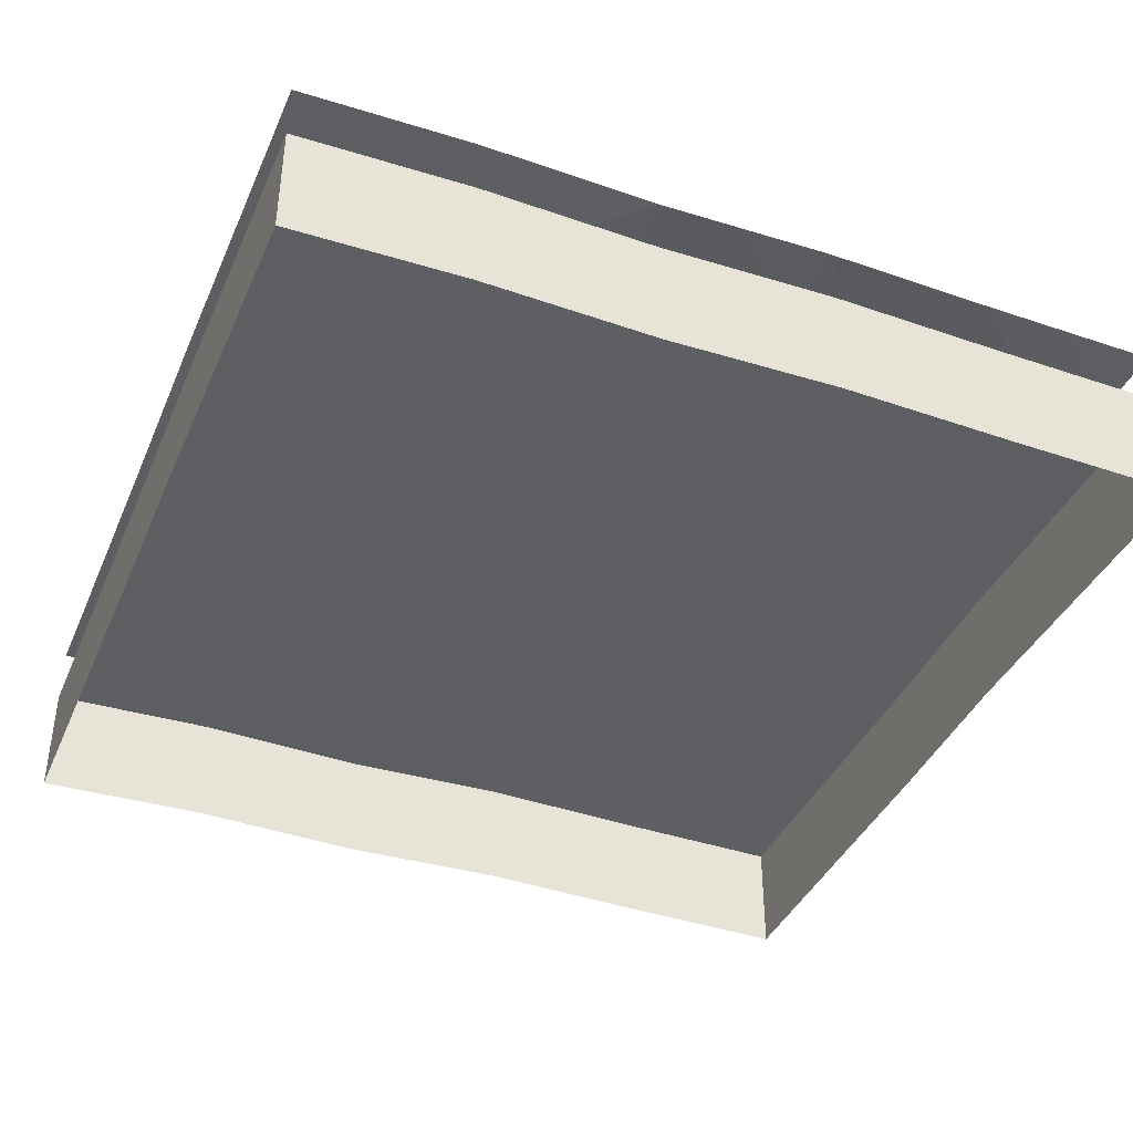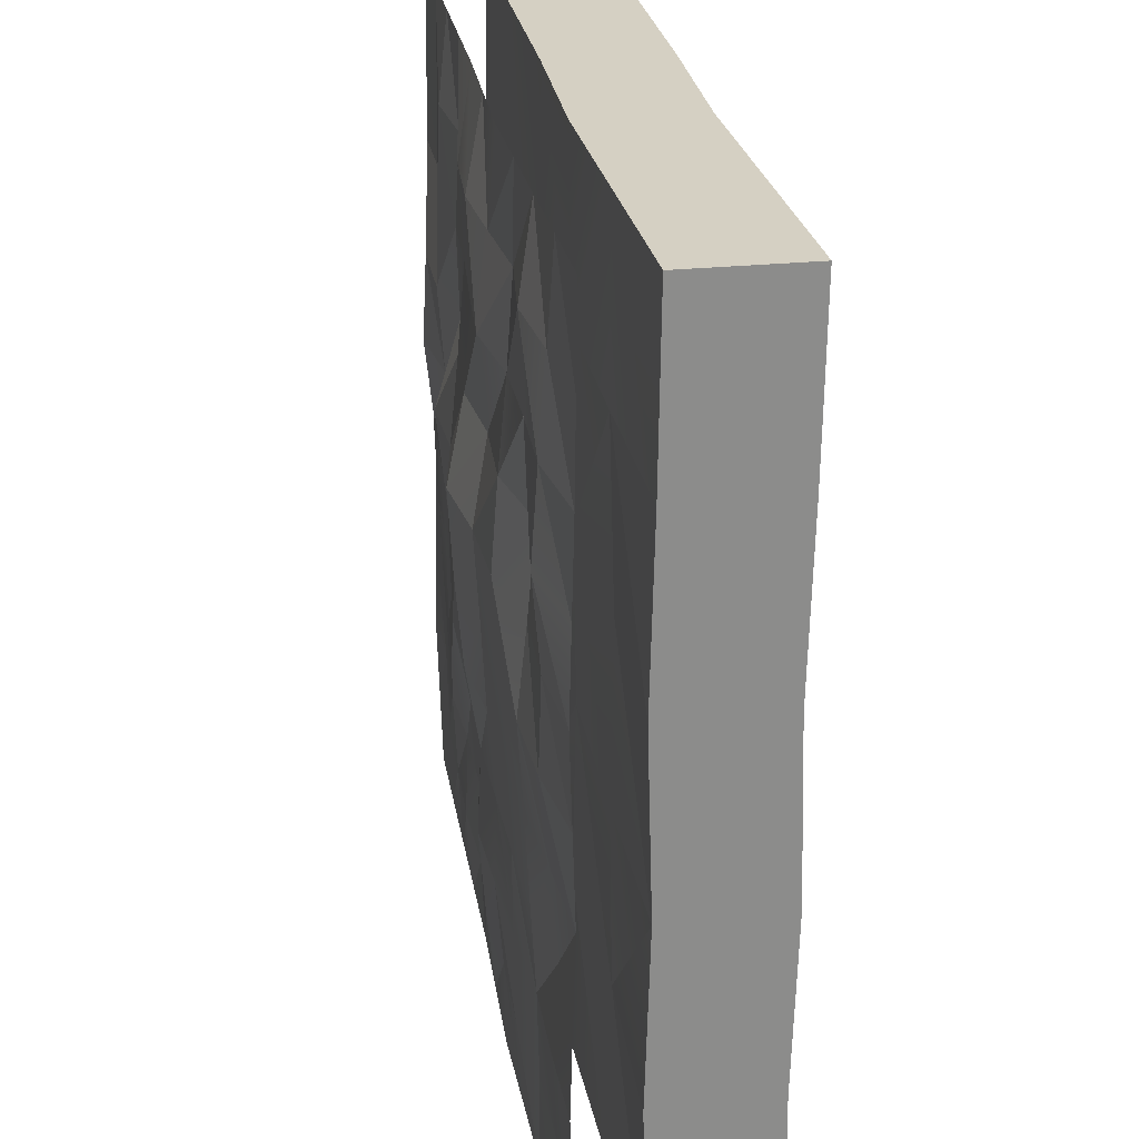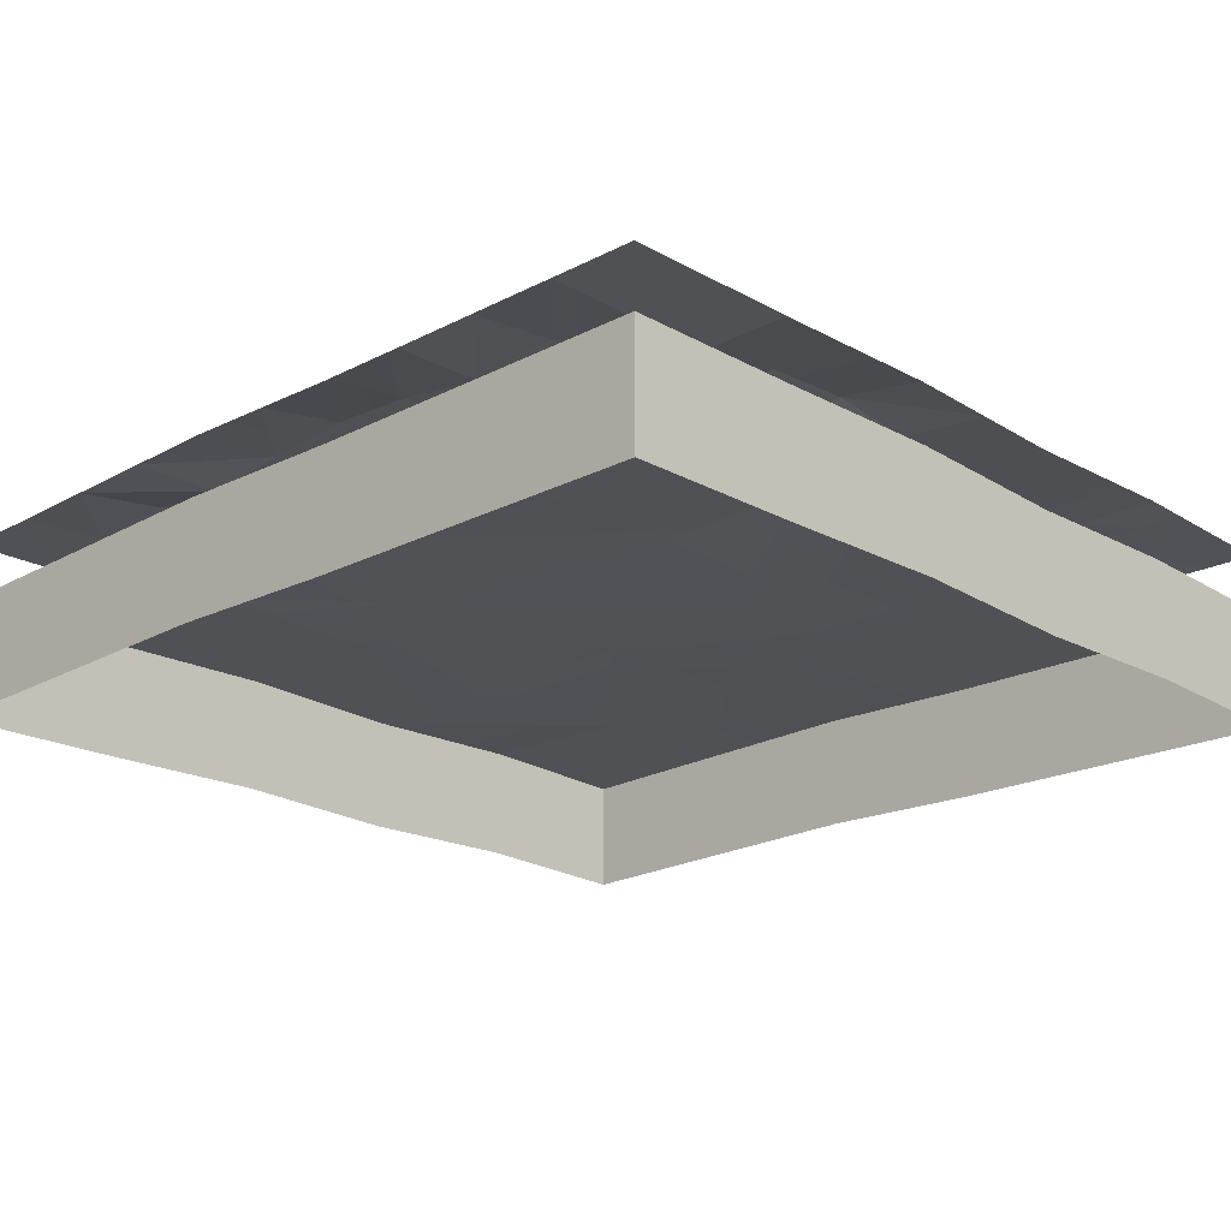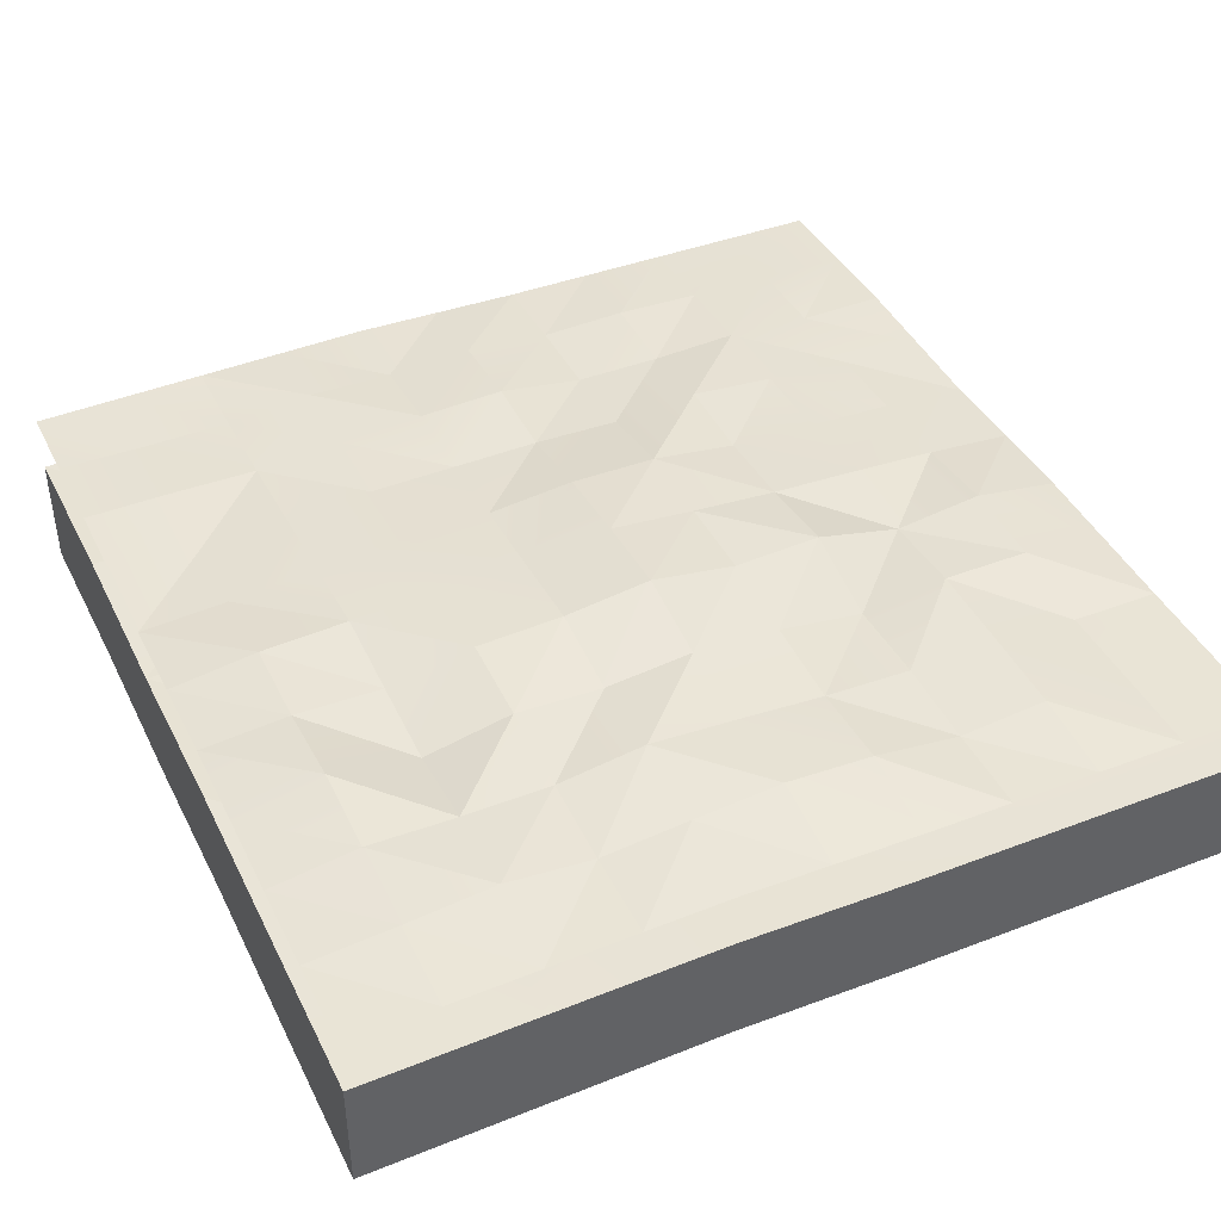
<metadata>
{"format":"obj","ext":"obj","renderer":"f3d","projection":"perspective","resolution":1024,"background":"white","views":[{"elev":-39.7,"azim":-112.2,"up":"+Y"},{"elev":26.2,"azim":-99.4,"up":"+Z"},{"elev":-20.3,"azim":43.7,"up":"+Y"},{"elev":41.8,"azim":-25.0,"up":"+Y"}]}
</metadata>
<code>
g terrain-world-water
v -9 0.4059 9
v -12 0.4946 9
v -12 0.6927 6
v -6 0.6876 6
v -6 0.4111 9
v -3 1.031 3
v -6 0.9084 3
v -9 0.35 3
v -12 0.4348 3
v -12 0.522 5.263e-05
v -3 1.031 3
v -3 0.5473 6
v -6 0.6876 6
v -9 0.1134 15
v -12 0.05672 15
v -12 0.2553 12
v 9 0.0377 15
v 6 0.0562 15
v 6 0.09521 12
v 9 0.3203 3
v 6 1.036 3
v 6 0.6981 4.961e-05
v 3 0.9536 -3
v -1.073e-06 1.241 5.051e-05
v -1.693e-06 0.9832 -3
v -9 0.35 3
v -12 0.522 5.263e-05
v -9 0.6625 5.2e-05
v -3 0.5305 -9
v -6 0.3476 -12
v -3 0.2785 -12
v -6 0.3476 -12
v -6 0.1692 -15
v -9 0.1134 -15
v -3 0.2785 -12
v -3 0.225 -15
v -3.815e-06 0.1499 -15
v 9 0.3203 3
v 6 0.1647 6
v 6 1.036 3
v 3 0.1954 -9
v -2.313e-06 0.5049 -6
v -2.575e-06 0.6461 -9
v -9 0.1134 15
v -12 0.2553 12
v -9 0.5386 12
v 3 0.9155 3
v -1.907e-07 0.8332 6
v -8.106e-07 1.412 3
v 9 0.0377 15
v 6 0.09521 12
v 9 0.3519 12
v -3 0.8286 9
v -6 0.2072 12
v -6 0.4111 9
v -6 0.2072 12
v -9 0.1134 15
v -9 0.5386 12
v -6 0.2072 12
v -9 0.5386 12
v -6 0.4111 9
v -2.575e-06 0.6461 -9
v 3 0.1823 -12
v 3 0.1954 -9
v 6 0.6981 4.961e-05
v 3 0.9536 -3
v 6 0.5344 -3
v 6 0.09521 12
v 3 0.3798 9
v 6 0.2564 9
v -6 0.6876 6
v -9 0.4059 9
v -9 0.08347 6
v -6 0.4241 -6
v -6 0.3852 -9
v -3 0.4606 -6
v -6 0.4241 -6
v -9 0.1546 -9
v -9 0.0791 -12
v -6 0.3476 -12
v -9 0.1134 -15
v -3 0.5305 -9
v -3 0.4606 -6
v -2.575e-06 0.6461 -9
v -2.313e-06 0.5049 -6
v 6 0.1647 6
v 3 0.3798 9
v 3 0.6286 6
v 6 0.1647 6
v 3 0.6286 6
v 6 1.036 3
v 6 1.036 3
v 3 0.6286 6
v 3 0.9155 3
v 12 0.1534 -9
v 15 0.08767 -12
v 15 0.1753 -9
v 12 0.09594 -12
v 15 4.172e-07 -15
v 12 0.1534 -9
v 12 0.01885 -15
v 9 0.1695 -12
v 9 0.3174 -9
v 15 0.09736 -6
v 15 0.1753 -9
v 6 0.2767 -12
v 9 0.0377 -15
v 9 0.1695 -12
v 6 0.1931 -9
v 9 0.3174 -9
v 6 0.2767 -12
v 6 0.0562 -15
v 3 0.1823 -12
v 15 0.01938 -3
v 12 0.1863 -6
v 12 0.1534 -9
v 9 0.3174 -9
v 9 0.3878 -6
v 6 0.6596 -6
v 12 0.1863 -6
v 12 0.289 -3
v 9 0.4219 -3
v 9 0.3878 -6
v 6 0.5344 -3
v 9 0.5596 4.827e-05
v 6 0.6981 4.961e-05
v 12 0.289 -3
v 15 0.01938 -3
v 12 0.3724 5.892e-05
v 15 0.1107 6.562e-05
v 12 0.5441 6
v 9 0.3203 3
v 12 0.6909 3
v 6 0.2767 -12
v 9 0.1695 -12
v 6 0.1931 -9
v 3 0.1954 -9
v 6 0.2767 -12
v 3 0.1823 -12
v -12 0.6927 6
v -15 0.2021 3
v -12 0.4348 3
v -9 0.08347 6
v -12 0.4348 3
v -9 0.35 3
v -3 0.4708 12
v -6 0.1692 15
v -6 0.2072 12
v -6 0.2072 12
v -6 0.1692 15
v -9 0.1134 15
v -3.195e-06 0.4274 -12
v -3.815e-06 0.1499 -15
v 3 0.0747 -15
v 6 1.036 3
v 3 0.9155 3
v 3 0.9405 4.983e-05
v 6 1.036 3
v 3 0.9405 4.983e-05
v 6 0.6981 4.961e-05
v 6 0.0562 15
v 3 0.0747 15
v 3 0.5296 12
v 1.848e-06 0.1499 15
v 1.049e-06 0.6972 12
v 3 0.5296 12
v 6 0.0562 15
v 3 0.5296 12
v 6 0.09521 12
v 6 0.09521 12
v 3 0.5296 12
v 3 0.3798 9
v 1.848e-06 0.1499 15
v -3 0.4708 12
v 1.049e-06 0.6972 12
v 12 0.01885 15
v 9 0.0377 15
v 9 0.3519 12
v -12 0.05672 15
v -15 -4.709e-06 15
v -15 0.03328 12
v -12 0.05672 15
v -15 0.03328 12
v -12 0.2553 12
v -12 0.2553 12
v -15 0.03328 12
v -15 0.06656 9
v -3 0.5473 6
v -6 0.4111 9
v -6 0.6876 6
v -2.313e-06 0.5049 -6
v -1.693e-06 0.9832 -3
v -3 0.6865 -3
v 6 0.1647 6
v 6 0.2564 9
v 3 0.3798 9
v 3 0.5296 12
v 4.292e-07 0.6211 9
v 1.049e-06 0.6972 12
v -3 0.8286 9
v 9 0.3878 -6
v 6 0.5344 -3
v 6 0.6596 -6
v 6 0.6596 -6
v 6 0.5344 -3
v 3 0.9536 -3
v 15 0.1107 6.562e-05
v 15 0.2021 3
v 12 0.6909 3
v 15 0.1107 6.562e-05
v 12 0.6909 3
v 12 0.3724 5.892e-05
v 12 0.3724 5.892e-05
v 12 0.6909 3
v 9 0.3203 3
v 9 0.5432 6
v 6 0.1647 6
v 6 0.2564 9
v -12 0.4348 3
v -15 0.2021 3
v -15 0.1107 5.503e-05
v -12 0.4348 3
v -15 0.1107 5.503e-05
v -12 0.522 5.263e-05
v -12 0.522 5.263e-05
v -15 0.1107 5.503e-05
v -15 0.01938 -3
v 12 0.5441 6
v 9 0.5432 6
v 9 0.3203 3
v 3 0.1823 -12
v 3 0.0747 -15
v 6 0.0562 -15
v 3 0.9405 4.983e-05
v 3 0.9155 3
v -8.106e-07 1.412 3
v 3 0.9405 4.983e-05
v -8.106e-07 1.412 3
v -1.073e-06 1.241 5.051e-05
v -12 0.4946 9
v -15 0.06656 9
v -15 0.1343 6
v -9 -2.04 -9
v -15 -1.825 -9
v -15 -2 -15
v -3 -1.998 -3
v -9 -1.942 -3
v -9 -2.023 3
v -15 -1.981 -3
v -3 -1.92 3
v -9 -1.862 9
v -3 -1.998 -3
v 3 -1.96 -3
v 3 -1.947 -9
v -3 -1.886 -9
v 3 -1.925 -15
v -3 -1.775 -15
v -9 -1.887 -15
v 9 -1.962 -15
v 9 -1.977 -9
v 15 -2 -15
v 15 -1.825 -9
v 3 -1.858 3
v -3 -1.835 9
v -9 -1.862 9
v 9 -1.998 -3
v 15 -1.981 -3
v 9 -1.864 3
v 15 -1.798 3
v 3 -1.953 9
v 9 -1.864 3
v 3 -1.925 15
v -3 -1.775 15
v -9 -1.887 15
v -15 -1.933 9
v -15 -1.798 3
v -15 -2 15
v 9 -1.962 15
v 9 -1.974 9
v 15 -2 15
v 15 -1.933 9
v 15 -1.798 3
v 15 -1.981 -3
v 15 -1.825 -9
v -9 -2.04 -9
v -15 -1.825 -9
v 3 0.9536 -3
v 3 0.9405 4.983e-05
v -1.073e-06 1.241 5.051e-05
v 6 0.6981 4.961e-05
v 15 0.06656 9
v 12 0.06851 9
v 12 0.5441 6
v 9 0.5432 6
v 15 -4.709e-06 15
v 12 0.01885 15
v 12 0.04718 12
v 15 0.03328 12
v 12 0.06851 9
v 15 0.06656 9
v -9 0.1546 -9
v -9 0.3234 -6
v -12 0.01763 -6
v -12 0.1948 -3
v -15 0.01938 -3
v -9 0.469 -3
v -9 0.6625 5.2e-05
v -6 0.7786 5.138e-05
v -9 0.6625 5.2e-05
v -6 0.9084 3
v -3 1.031 3
v -3 0.8467 5.074e-05
v -6 0.629 -3
v -9 0.3234 -6
v -3 0.6865 -3
v -6 0.4241 -6
v -9 0.1546 -9
v -3 0.4606 -6
v -2.313e-06 0.5049 -6
v 3 0.1954 -9
v 3 0.4234 -6
v 6 0.1931 -9
v -12 0.1958 -9
v -12 0.04992 -12
v -9 0.0791 -12
v -15 0.08767 -12
v -15 0.1753 -9
v -12 0.05672 -15
v -9 0.1134 -15
v -12 0.04992 -12
v -15 4.172e-07 -15
v 3 0.9155 3
v 3 0.6286 6
v -1.907e-07 0.8332 6
v 4.292e-07 0.6211 9
v 3 0.3798 9
v -3 0.8286 9
v -3 0.8286 9
v -3 0.4708 12
v -6 0.2072 12
v 1.049e-06 0.6972 12
v -9 0.4059 9
v -12 0.6927 6
v -9 0.08347 6
v -12 0.4348 3
v 15 0.06656 9
v 12 0.5441 6
v 15 0.1343 6
v 12 0.6909 3
v 15 0.2021 3
v 9 0.3174 -9
v 6 0.6596 -6
v 6 0.1931 -9
v 3 0.4234 -6
v 3 0.9536 -3
v -9 0.1546 -9
v -12 0.01763 -6
v -12 0.1958 -9
v -15 0.09736 -6
v -15 0.01938 -3
v -15 0.1753 -9
v 9 0.3203 3
v 6 0.6981 4.961e-05
v 9 0.5596 4.827e-05
v 12 0.3724 5.892e-05
v -3 0.5305 -9
v -3.195e-06 0.4274 -12
v -2.575e-06 0.6461 -9
v -3 0.2785 -12
v -3.815e-06 0.1499 -15
v -6 0.4111 9
v -9 0.5386 12
v -9 0.4059 9
v -12 0.4946 9
v -3.195e-06 0.4274 -12
v 3 0.0747 -15
v 3 0.1823 -12
v -2.575e-06 0.6461 -9
v 6 0.09521 12
v 6 0.2564 9
v 9 0.3519 12
v 9 0.4636 9
v 9 0.5432 6
v -1.907e-07 0.8332 6
v -3 0.8286 9
v -3 0.5473 6
v -6 0.4111 9
v -1.907e-07 0.8332 6
v -3 0.5473 6
v -8.106e-07 1.412 3
v -3 1.031 3
v -12 0.2553 12
v -15 0.06656 9
v -12 0.4946 9
v -9 0.5386 12
v -15 0.1343 6
v -12 0.6927 6
v -15 0.2021 3
v -6 0.6876 6
v -9 0.08347 6
v -6 0.9084 3
v -9 0.35 3
v -9 0.6625 5.2e-05
v -12 0.522 5.263e-05
v -15 0.01938 -3
v -12 0.1948 -3
v -9 0.6625 5.2e-05
v -1.693e-06 0.9832 -3
v -3 0.8467 5.074e-05
v -3 0.6865 -3
v -1.073e-06 1.241 5.051e-05
v -3 1.031 3
v -8.106e-07 1.412 3
v -3 0.4708 12
v -3 0.225 15
v -6 0.1692 15
v 1.848e-06 0.1499 15
v 12 0.01885 15
v 9 0.3519 12
v 12 0.04718 12
v 9 0.4636 9
v 12 0.06851 9
v 9 0.5432 6
v 3 0.4234 -6
v 3 0.9536 -3
v -1.693e-06 0.9832 -3
v -2.313e-06 0.5049 -6
v -9 -1.862 9
v -15 -1.798 3
v -9 -2.023 3
v -15 -1.981 -3
v -9 -2.04 -9
v -15 -2 -15
v -3 -1.886 -9
v 9 -1.962 -15
v 15 -6 -15
v 15 -2 -15
v 9 -5.962 -15
v 3 -1.925 -15
v 3 -5.925 -15
v -3 -1.775 -15
v -3 -5.775 -15
v -9 -1.887 -15
v -9 -5.887 -15
v -15 -2 -15
v -15 -6 -15
v 15 -2 15
v 15 -6 15
v 9 -5.962 15
v 9 -1.962 15
v 3 -5.925 15
v 3 -1.925 15
v -3 -5.775 15
v -3 -1.775 15
v -9 -5.887 15
v -9 -1.887 15
v -15 -6 15
v -15 -2 15
v -15 -1.825 -9
v -15 -6 -15
v -15 -2 -15
v -15 -5.825 -9
v -15 -1.981 -3
v -15 -5.981 -3
v -15 -1.798 3
v -15 -5.798 3
v -15 -1.933 9
v -15 -5.933 9
v -15 -2 15
v -15 -6 15
v 15 -1.933 9
v 15 -6 15
v 15 -2 15
v 15 -5.933 9
v 15 -1.798 3
v 15 -5.798 3
v 15 -1.981 -3
v 15 -5.981 -3
v 15 -1.825 -9
v 15 -5.825 -9
v 15 -2 -15
v 15 -6 -15
f 2 1 3
f 5 4 1
f 4 6 7
f 9 8 10
f 12 11 13
f 15 14 16
f 18 17 19
f 21 20 22
f 24 23 25
f 27 26 28
f 30 29 31
f 33 32 31
f 34 32 33
f 33 35 36
f 36 35 37
f 39 38 40
f 42 41 43
f 45 44 46
f 48 47 49
f 51 50 52
f 54 53 55
f 57 56 58
f 60 59 61
f 63 62 64
f 66 65 67
f 69 68 70
f 72 71 73
f 75 74 76
f 78 77 75
f 78 75 79
f 79 75 80
f 79 80 81
f 75 82 80
f 75 83 82
f 83 84 82
f 83 85 84
f 87 86 88
f 90 89 91
f 93 92 94
f 96 95 97
f 99 98 96
f 96 98 100
f 101 98 99
f 101 102 98
f 102 103 98
f 100 104 105
f 107 106 102
f 107 108 101
f 108 109 110
f 112 111 107
f 112 113 111
f 115 114 104
f 116 115 104
f 117 115 116
f 98 117 116
f 118 117 119
f 118 120 117
f 118 121 120
f 122 121 118
f 122 123 124
f 124 125 122
f 124 126 125
f 125 127 122
f 127 128 120
f 125 129 127
f 129 128 127
f 130 128 129
f 132 131 133
f 135 134 136
f 138 137 136
f 139 137 138
f 141 140 142
f 144 143 145
f 147 146 148
f 150 149 151
f 153 152 154
f 156 155 157
f 159 158 160
f 162 161 163
f 164 162 165
f 165 162 166
f 168 167 169
f 171 170 172
f 174 173 175
f 177 176 178
f 180 179 181
f 183 182 184
f 186 185 187
f 189 188 190
f 192 191 193
f 195 194 196
f 198 197 196
f 198 199 197
f 200 199 198
f 202 201 203
f 205 204 206
f 208 207 209
f 211 210 212
f 214 213 215
f 216 215 217
f 218 216 217
f 220 219 221
f 223 222 224
f 226 225 227
f 229 228 230
f 232 231 233
f 235 234 236
f 238 237 239
f 241 240 242
f 244 243 245
f 247 246 243
f 249 248 247
f 248 250 247
f 251 250 248
f 247 250 252
f 250 253 246
f 253 254 246
f 252 254 255
f 256 255 254
f 257 255 256
f 258 255 257
f 256 254 259
f 259 254 260
f 253 260 254
f 259 260 261
f 261 260 262
f 263 253 250
f 264 263 250
f 264 250 265
f 266 260 253
f 266 267 260
f 253 268 266
f 268 267 266
f 263 268 253
f 269 267 268
f 270 263 264
f 270 271 263
f 264 272 270
f 273 272 264
f 273 264 274
f 274 264 251
f 275 274 251
f 275 265 276
f 277 274 275
f 272 278 270
f 270 278 279
f 279 271 270
f 278 280 279
f 279 280 281
f 279 281 271
f 271 281 282
f 260 283 284
f 249 285 286
f 288 287 289
f 288 290 287
f 292 291 293
f 294 292 293
f 296 295 297
f 297 295 298
f 299 297 298
f 299 298 300
f 302 301 303
f 304 302 303
f 304 303 305
f 306 302 304
f 304 307 306
f 309 308 306
f 309 310 308
f 310 311 308
f 308 311 312
f 306 308 313
f 313 308 312
f 306 313 314
f 313 312 315
f 314 313 316
f 313 315 316
f 314 316 317
f 316 315 318
f 315 319 318
f 321 320 319
f 321 322 320
f 323 317 324
f 324 317 325
f 326 323 324
f 327 323 326
f 328 325 329
f 328 330 325
f 326 330 331
f 331 330 328
f 333 332 334
f 335 333 334
f 336 333 335
f 335 334 337
f 339 338 340
f 339 341 338
f 343 342 344
f 345 343 344
f 347 346 348
f 349 347 348
f 349 348 350
f 352 351 353
f 354 352 353
f 355 352 354
f 357 356 358
f 359 357 358
f 360 357 359
f 359 358 361
f 363 362 364
f 362 365 364
f 367 366 368
f 369 366 367
f 370 369 367
f 372 371 373
f 374 372 373
f 376 375 377
f 377 375 378
f 380 379 381
f 380 381 382
f 382 383 380
f 385 384 386
f 385 386 387
f 389 388 390
f 389 390 391
f 393 392 394
f 394 392 395
f 396 394 397
f 396 397 398
f 400 399 401
f 400 401 402
f 402 401 403
f 405 404 406
f 406 404 407
f 409 408 410
f 409 411 408
f 412 411 409
f 413 411 412
f 415 414 416
f 415 417 414
f 419 418 420
f 419 420 421
f 421 420 422
f 421 422 423
f 425 424 426
f 426 424 427
f 429 428 430
f 429 430 431
f 247 432 431
f 433 432 258
f 432 434 258
f 432 252 434
f 436 435 437
f 438 435 436
f 438 439 435
f 440 439 438
f 440 441 439
f 442 441 440
f 442 443 441
f 444 443 442
f 444 445 443
f 446 445 444
f 448 447 449
f 449 447 450
f 449 450 451
f 451 450 452
f 451 452 453
f 453 452 454
f 453 454 455
f 455 454 456
f 455 456 457
f 457 456 458
f 460 459 461
f 462 459 460
f 462 463 459
f 464 463 462
f 464 465 463
f 466 465 464
f 466 467 465
f 468 467 466
f 468 469 467
f 470 469 468
f 472 471 473
f 474 471 472
f 474 475 471
f 476 475 474
f 476 477 475
f 478 477 476
f 478 479 477
f 480 479 478
f 480 481 479
f 482 481 480

</code>
